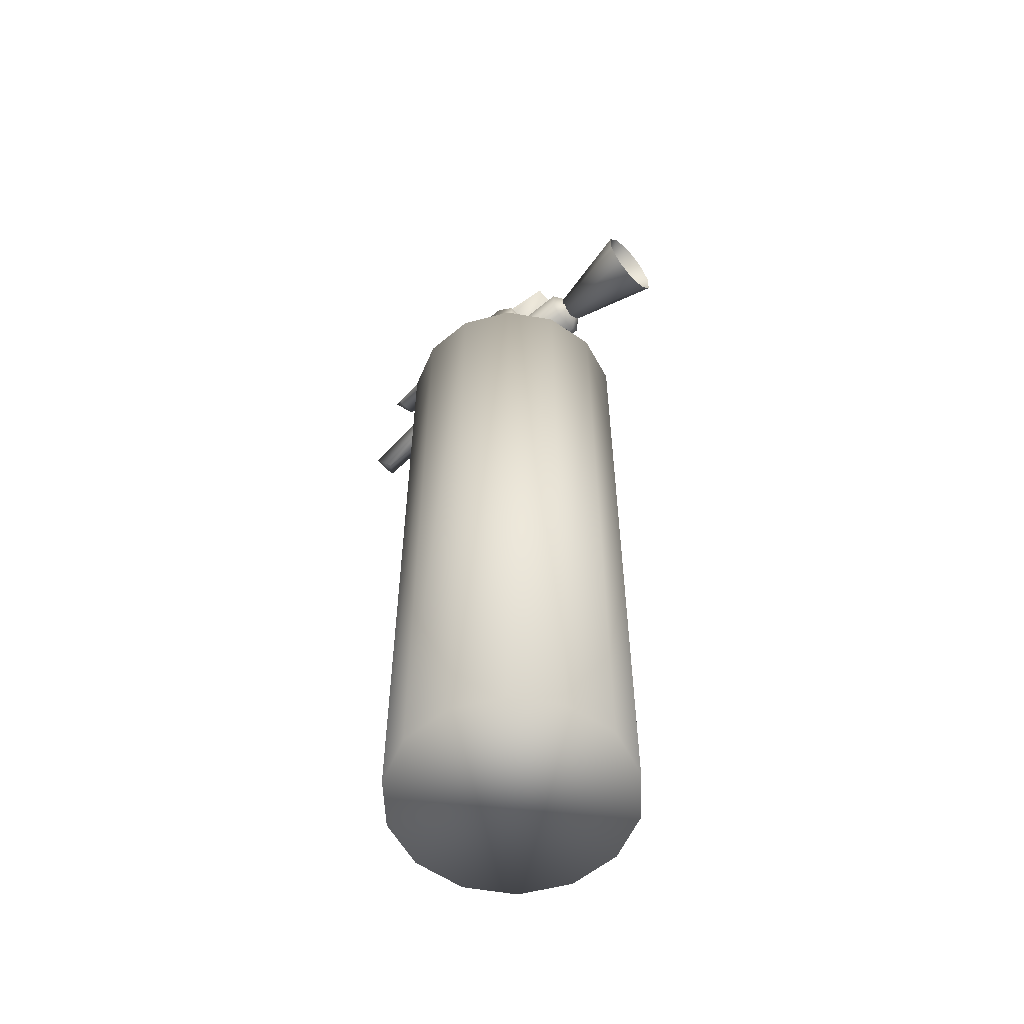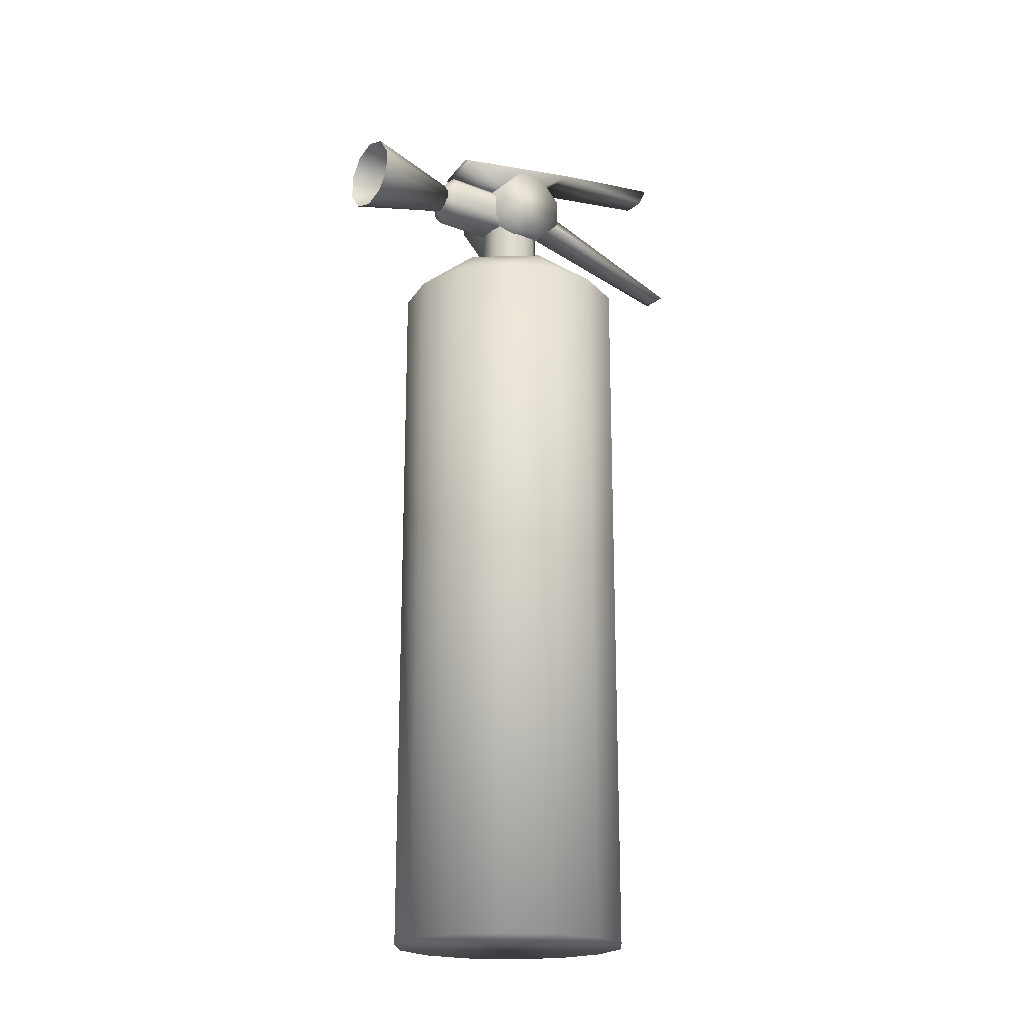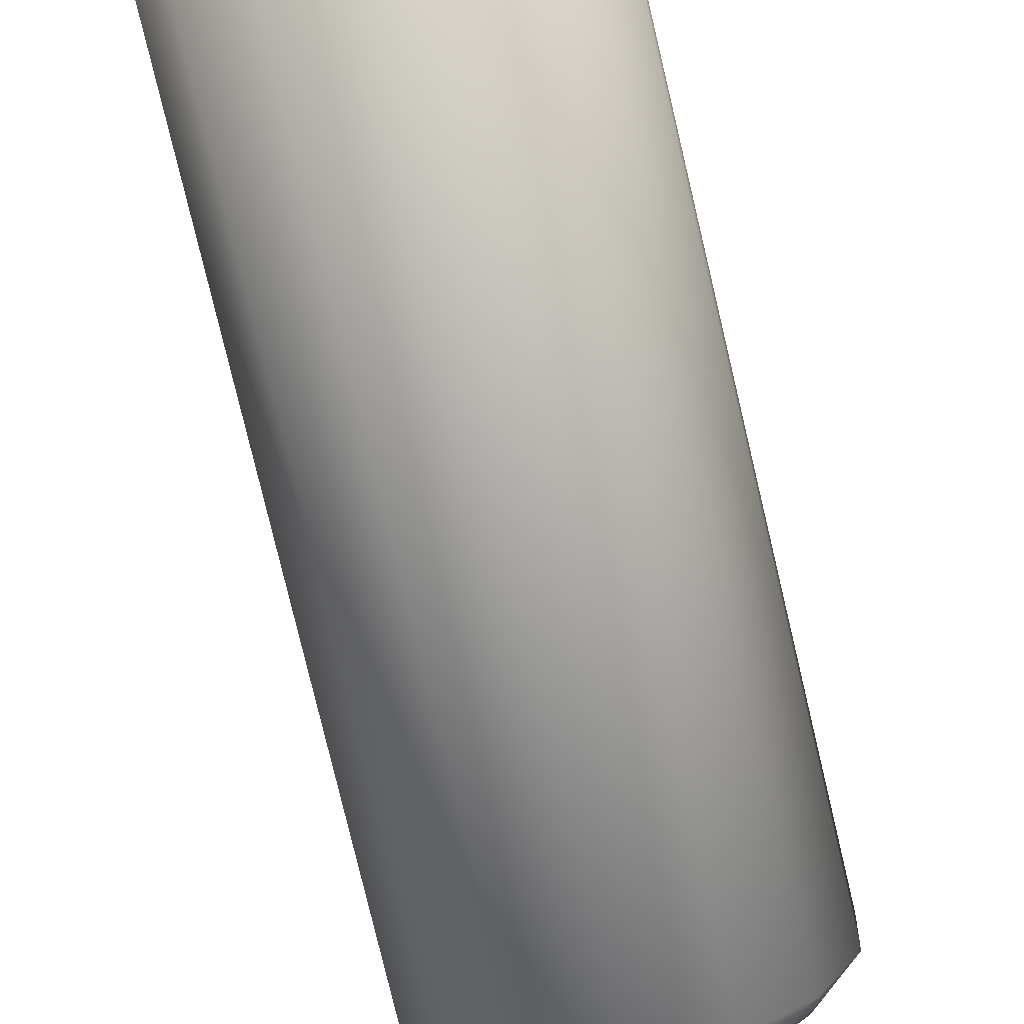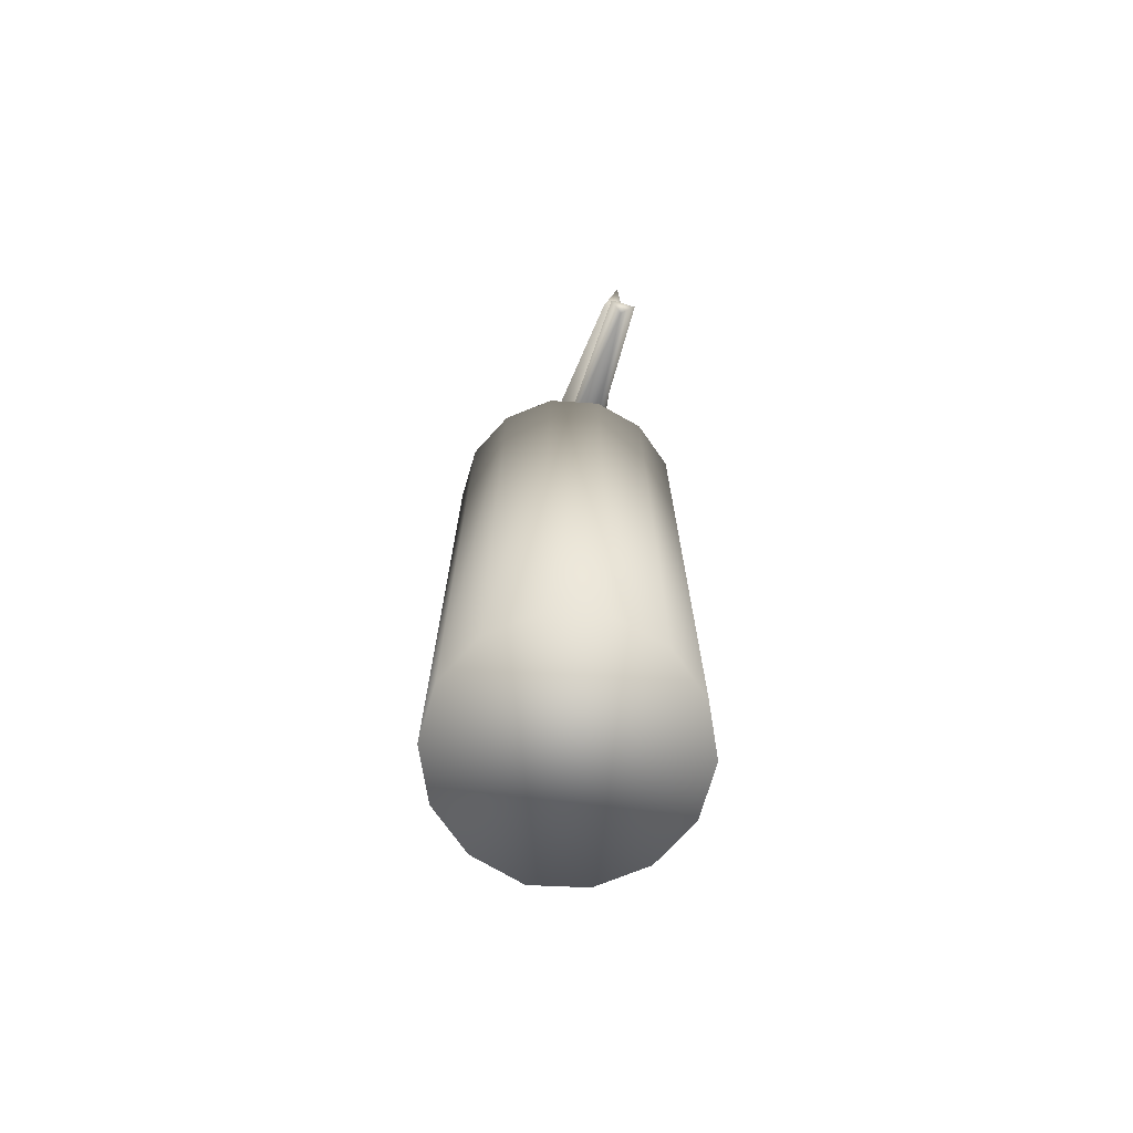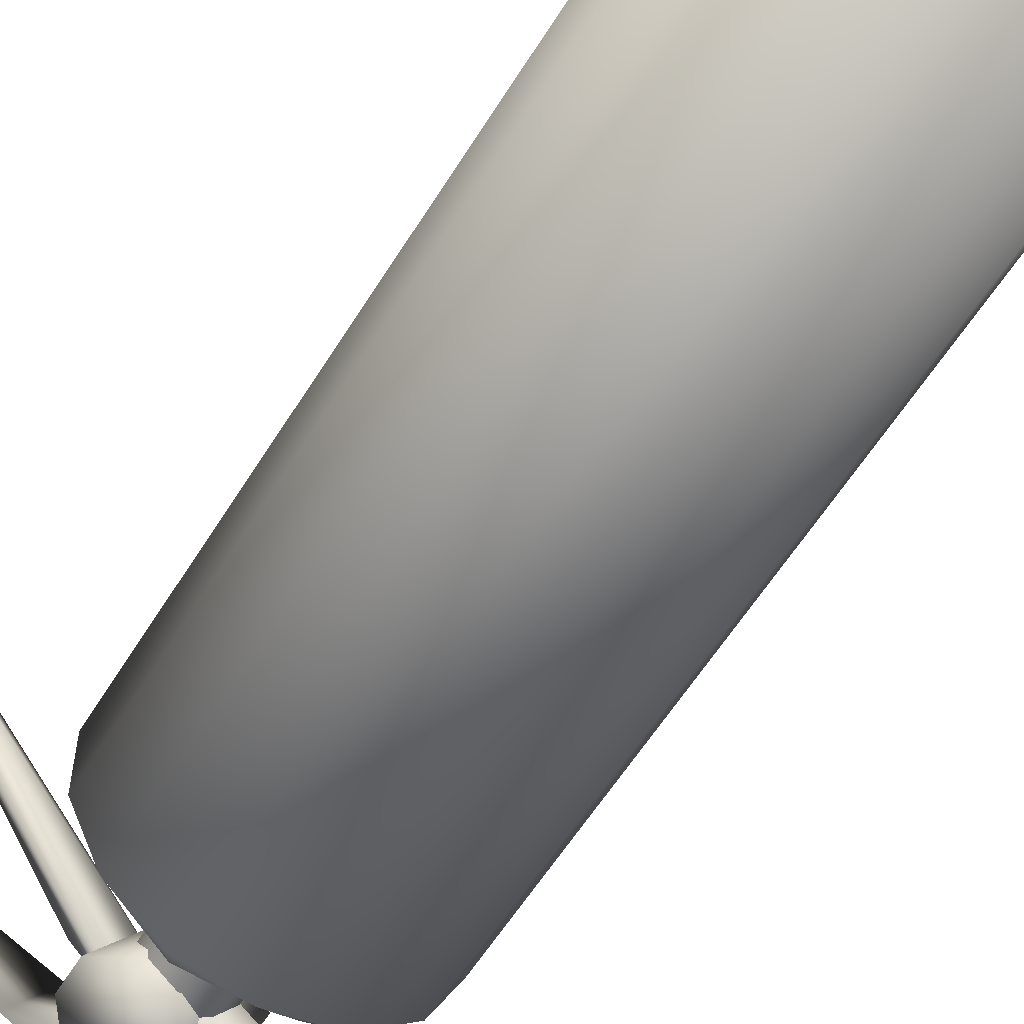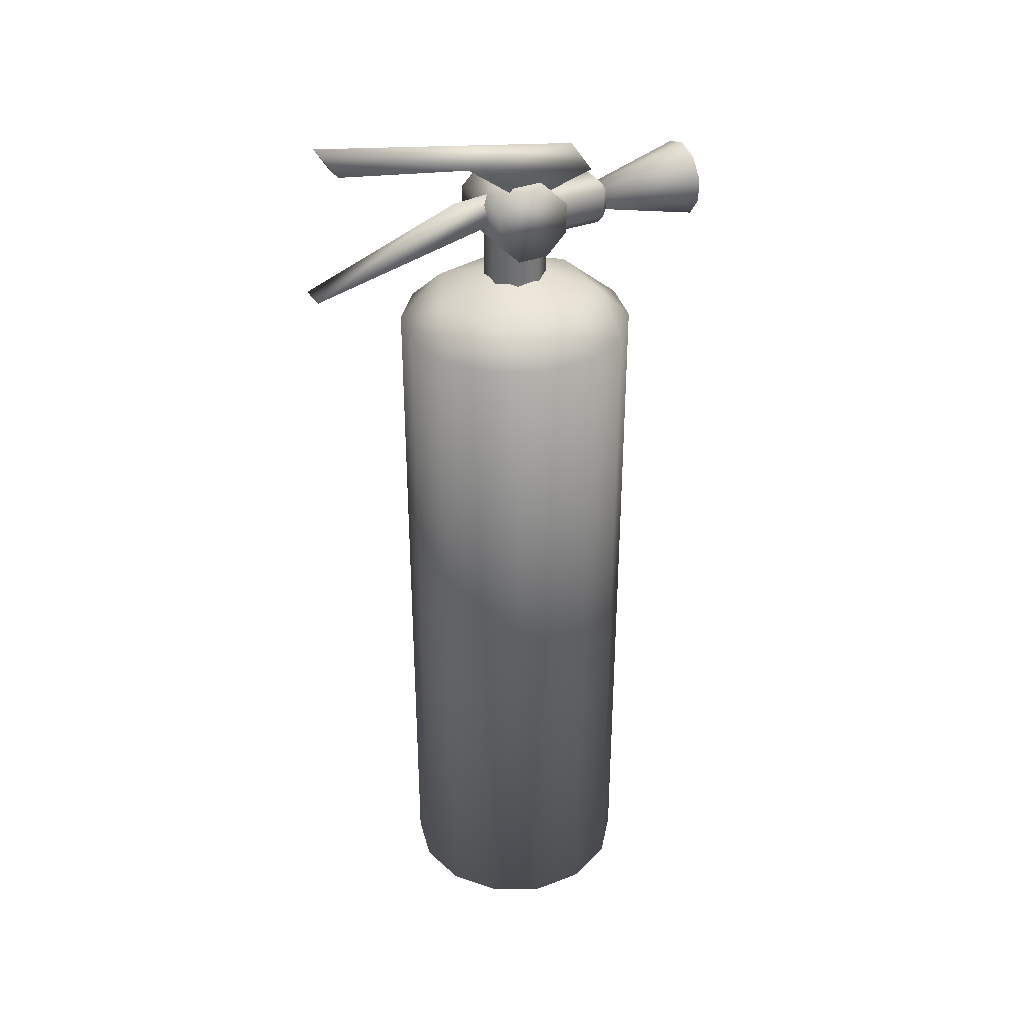
<metadata>
{"format":"obj","ext":"obj","renderer":"f3d","projection":"perspective","resolution":1024,"background":"white","views":[{"elev":-56.7,"azim":81.1,"up":"+Y"},{"elev":-19.8,"azim":-175.6,"up":"+Y"},{"elev":-75.4,"azim":13.2,"up":"+Z"},{"elev":-72.4,"azim":-66.5,"up":"+Y"},{"elev":-54.6,"azim":-30.3,"up":"+Z"},{"elev":34.7,"azim":12.7,"up":"+Y"}]}
</metadata>
<code>
o Fire_extinguisher
v 6.804 1e-06 -5.709
v 3.617 2e-06 -8.015
v 3.617 53.75 -8.015
v 6.736 53.75 -5.652
v -0.2192 2e-06 -8.791
v -0.2192 53.75 -8.791
v -4.012 -4e-06 -7.825
v -4.012 53.75 -7.825
v -7.009 -4e-06 -5.309
v -7.009 53.75 -5.309
v -8.619 -5e-06 -1.742
v -8.619 53.75 -1.742
v -8.521 -6e-06 2.17
v -8.521 53.75 2.17
v -6.736 -6e-06 5.652
v -6.736 53.75 5.652
v -3.617 -6e-06 8.015
v -3.617 53.75 8.015
v 0.2192 -7e-06 8.791
v 0.2192 53.75 8.791
v 4.012 -6e-06 7.825
v 4.012 53.75 7.825
v 7.009 -6e-06 5.309
v 7.009 53.75 5.309
v 8.619 -0 1.742
v 8.619 53.75 1.742
v 8.521 1e-06 -2.17
v 8.521 53.75 -2.17
v -4.886 55.99 4.1
v 0.159 55.99 6.376
v 5.084 55.99 3.851
v 6.181 55.99 -1.574
v 2.623 55.99 -5.814
v -2.91 55.99 -5.676
v -6.252 55.99 -1.264
v -1e-06 58.43 9e-06
v 4.426 60.63 -4.987
v 5.68 60.63 -3.492
v 1.023 60.63 0.4155
v -0.2315 60.63 -1.08
v 6.274 62.32 -5.264
v 3.966 61.34 -5.535
v -0.6907 61.34 -1.627
v 3.966 63.29 -5.535
v 4.426 64.01 -4.987
v -0.6907 63.29 -1.627
v -0.2315 64.01 -1.08
v 5.68 64.01 -3.492
v 1.023 64.01 0.4155
v 1.482 61.34 0.9627
v 6.139 61.34 -2.945
v 6.139 63.29 -2.945
v 1.482 63.29 0.9627
v -11.98 70.56 10.05
v -11.48 68.51 8.503
v -10.37 68.51 9.827
v -5.03 67.6 1.49
v -2.164 64.85 -0.9138
v 0.5241 64.85 2.29
v -2.341 67.6 4.694
v 2.121 64.48 0.9499
v 5.377 65.64 -1.782
v 3.597 67.02 -3.018
v 2.688 65.64 -4.986
v -0.5671 64.48 -2.254
v -3.823 64.2 3.208
v -13.22 59.28 9.774
v -11.92 59.28 11.33
v -11.99 58.83 10.06
v 0.8919 63.24 1.206
v -0.6634 64.51 0.5567
v -1.033 63.24 -1.088
v 7.882 62.31 -6.614
v 12.09 60 -7.951
v 11.01 59.45 -9.239
v 12.76 61.42 -7.156
v 12.76 63.19 -7.156
v 12.09 64.62 -7.951
v 11.01 65.17 -9.239
v 9.93 64.62 -10.53
v 9.262 63.19 -11.32
v 9.262 61.42 -11.32
v 9.93 60 -10.53
v 2.044 62.31 -1.715
v -0.7052 57.04 -2.237
v -2.08 57.04 -1.083
v -2.08 61.85 -1.083
v -0.7052 61.85 -2.237
v -2.237 57.04 0.7052
v -2.237 61.85 0.7052
v -1.083 57.04 2.08
v -1.083 61.85 2.08
v 0.7052 57.04 2.237
v 0.7052 61.85 2.237
v 2.08 57.04 1.083
v 2.08 61.85 1.083
v 2.237 57.04 -0.7052
v 2.237 61.85 -0.7052
v 1.083 57.04 -2.08
v 1.083 61.85 -2.08
v 1.059 59.98 3.197
v -0.1712 61.59 4.23
v -4.195 61.59 -0.5659
v -2.965 59.98 -1.599
v -0.1712 63.86 4.23
v -4.195 63.86 -0.5659
v 1.059 65.47 3.197
v -2.965 65.47 -1.599
v -1.224 65.47 -3.059
v 2.8 65.47 1.737
v 4.031 63.86 0.7041
v 0.006551 63.86 -4.092
v 4.031 61.59 0.7041
v 0.006552 61.59 -4.092
v 2.8 59.98 1.737
v -1.224 59.98 -3.059
f 1 2 3 4
f 2 5 6 3
f 5 7 8 6
f 7 9 10 8
f 9 11 12 10
f 11 13 14 12
f 13 15 16 14
f 15 17 18 16
f 17 19 20 18
f 19 21 22 20
f 21 23 24 22
f 23 25 26 24
f 25 27 28 26
f 27 1 4 28
f 16 18 29
f 18 30 29
f 18 20 30
f 20 22 30
f 22 31 30
f 22 24 31
f 24 26 31
f 26 32 31
f 26 28 32
f 28 4 32
f 4 33 32
f 4 3 33
f 3 6 33
f 6 34 33
f 6 8 34
f 8 10 34
f 10 35 34
f 10 12 35
f 12 14 35
f 14 29 35
f 14 16 29
f 29 30 36
f 30 31 36
f 31 32 36
f 32 33 36
f 33 34 36
f 34 35 36
f 35 29 36
f 1 17 15
f 1 19 17
f 1 21 19
f 1 23 21
f 1 25 23
f 1 27 25
f 1 5 2
f 1 7 5
f 1 9 7
f 1 11 9
f 1 13 11
f 1 15 13
f 37 38 39 40
f 38 37 41
f 42 37 40 43
f 42 44 41
f 45 44 46 47
f 44 45 41
f 37 42 41
f 48 45 47 49
f 45 48 41
f 50 51 52 53
f 51 41 52
f 53 52 48 49
f 52 41 48
f 39 38 51 50
f 38 41 51
f 54 55 56
f 57 58 59 60
f 55 57 60 56
f 54 56 60
f 59 61 62 60
f 54 60 63
f 60 62 63
f 54 63 57
f 64 57 63
f 55 54 57
f 58 57 64 65
f 63 62 64
f 65 64 62 61
f 66 67 68
f 68 69 70
f 68 70 66
f 70 71 66
f 67 66 72
f 69 67 72
f 72 66 71
f 69 68 67
f 69 72 70
f 73 74 75
f 73 76 74
f 73 77 76
f 73 78 77
f 73 79 78
f 73 80 79
f 73 81 80
f 73 82 81
f 73 83 82
f 73 75 83
f 75 74 84
f 74 76 84
f 76 77 84
f 77 78 84
f 78 79 84
f 79 80 84
f 80 81 84
f 81 82 84
f 82 83 84
f 83 75 84
f 85 86 87 88
f 86 89 90 87
f 89 91 92 90
f 91 93 94 92
f 93 95 96 94
f 95 97 98 96
f 97 99 100 98
f 99 85 88 100
f 101 102 103 104
f 102 105 106 103
f 105 107 108 106
f 107 109 108
f 107 110 109
f 110 111 112 109
f 111 113 114 112
f 113 115 116 114
f 115 101 104 116
f 114 116 104 103
f 108 109 112 106
f 101 115 113 102
f 110 107 105 111
f 102 113 111 105
f 114 103 106 112
f 43 46 44 42

</code>
